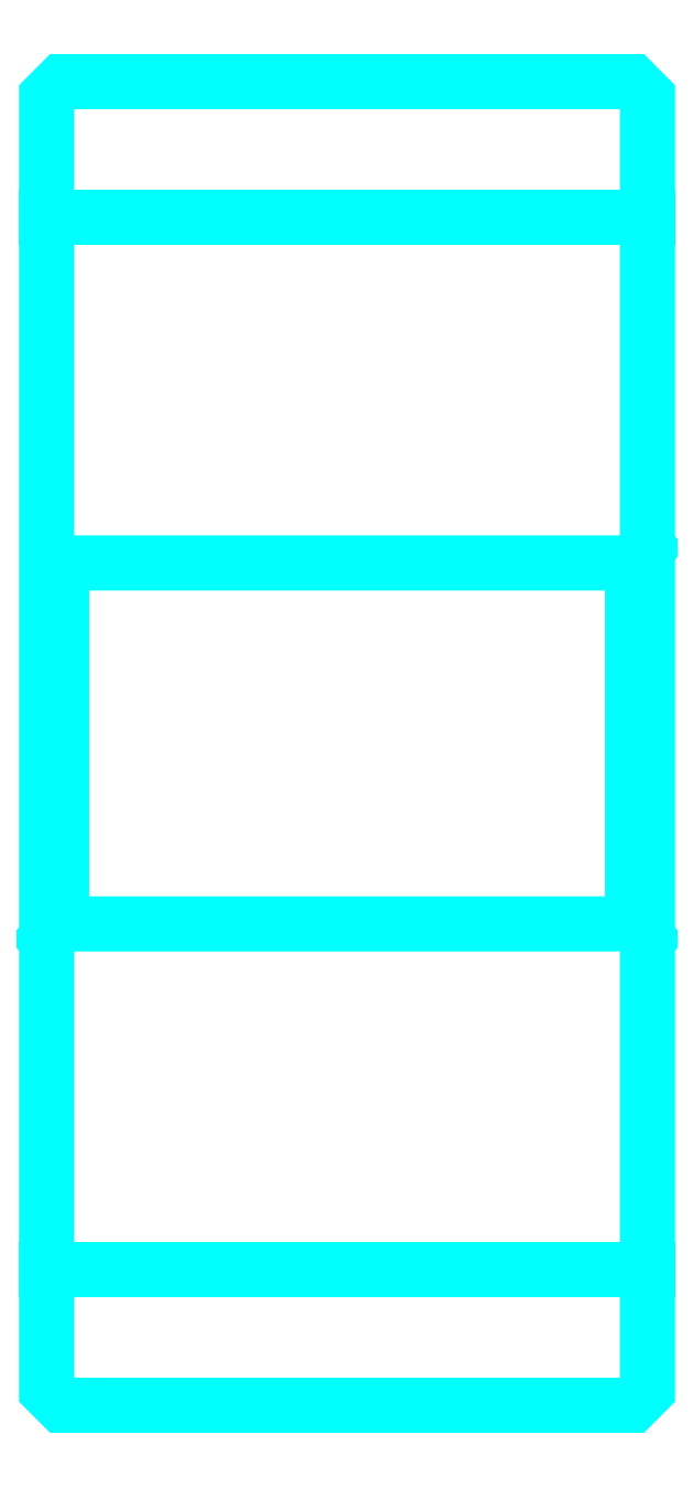
<metadata>
{"format":"dxf","ext":"dxf","renderer":"ezdxf+matplotlib","layout":"modelspace","background":"white","min_lineweight":24,"dpi":150}
</metadata>
<code>
0
SECTION
2
ENTITIES
0
LINE
8
0
10
32.94
20
51.96
30
0
11
52.94
21
51.96
31
0
0
LINE
8
0
10
32.94
20
16.96
30
0
11
52.94
21
16.96
31
0
0
LINE
8
0
10
52.94
20
40.96
30
0
11
52.44
21
40.46
31
0
0
LINE
8
0
10
52.94
20
27.96
30
0
11
52.44
21
28.46
31
0
0
LINE
8
0
10
32.94
20
27.96
30
0
11
33.44
21
28.46
31
0
0
POLYLINE
8
0
66
1
10
0
20
0
30
0
70
2
0
VERTEX
8
0
10
32.94
20
27.96
30
0
70
0
0
VERTEX
8
0
10
32.94
20
12.96
30
0
70
0
0
VERTEX
8
0
10
33.44
20
12.46
30
0
70
0
0
VERTEX
8
0
10
52.44
20
12.46
30
0
70
0
0
VERTEX
8
0
10
52.94
20
12.96
30
0
70
0
0
VERTEX
8
0
10
52.94
20
55.96
30
0
70
0
0
VERTEX
8
0
10
52.44
20
56.46
30
0
70
0
0
VERTEX
8
0
10
33.44
20
56.46
30
0
70
0
0
VERTEX
8
0
10
32.94
20
55.96
30
0
70
0
0
VERTEX
8
0
10
32.94
20
27.96
30
0
70
0
0
SEQEND
8
0
0
POLYLINE
8
0
66
1
10
0
20
0
30
0
70
2
0
VERTEX
8
0
10
32.94
20
40.96
30
0
70
0
0
VERTEX
8
0
10
33.44
20
40.46
30
0
70
0
0
VERTEX
8
0
10
33.44
20
28.46
30
0
70
0
0
VERTEX
8
0
10
52.44
20
28.46
30
0
70
0
0
VERTEX
8
0
10
52.44
20
40.46
30
0
70
0
0
VERTEX
8
0
10
33.44
20
40.46
30
0
70
0
0
SEQEND
8
0
0
ENDSEC
0
EOF

</code>
